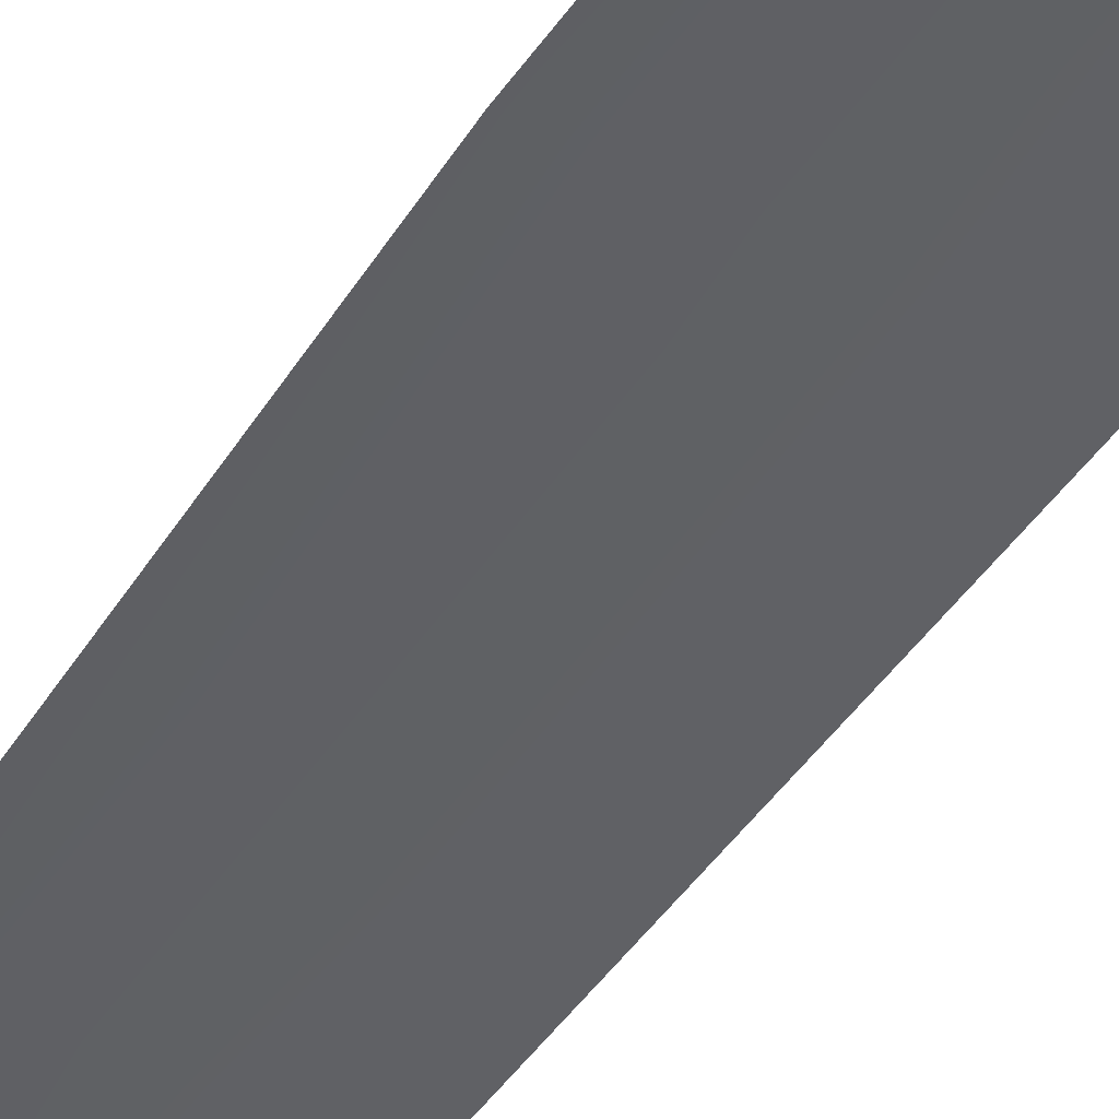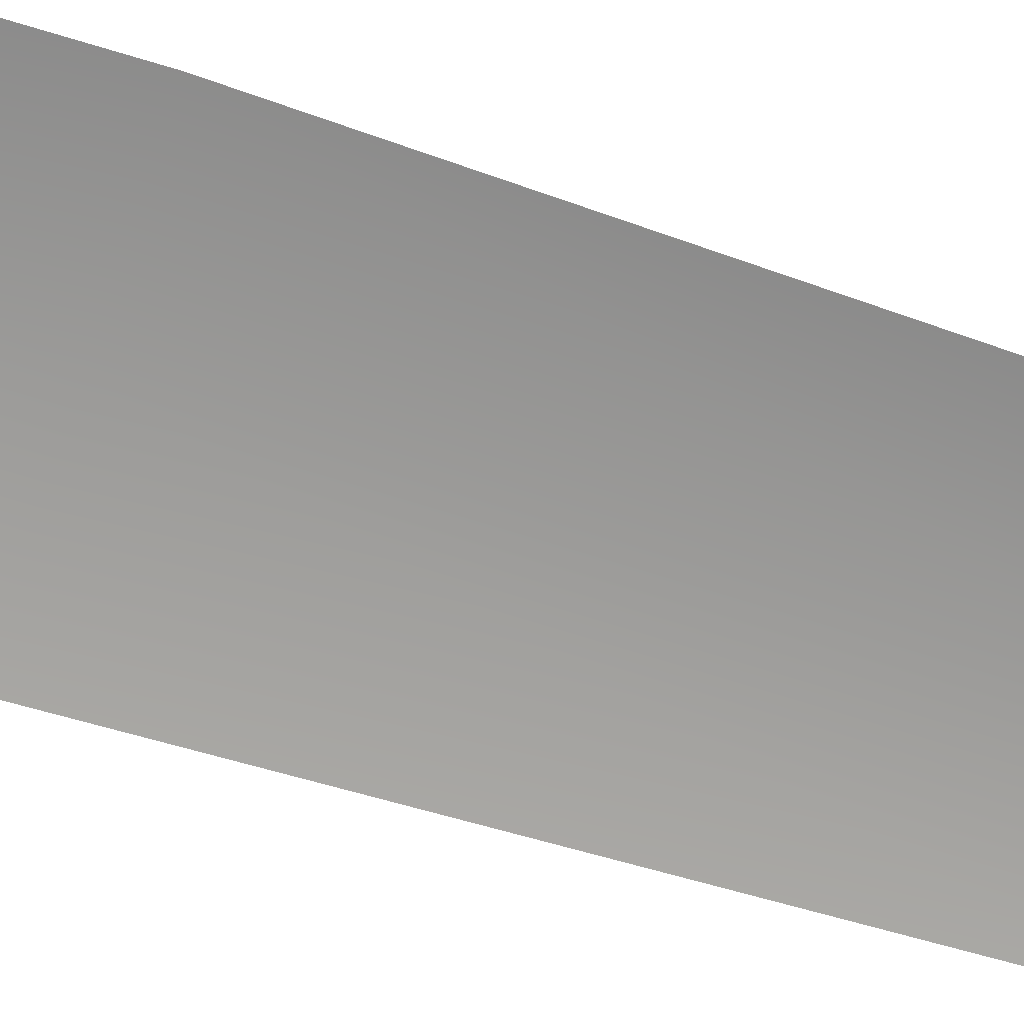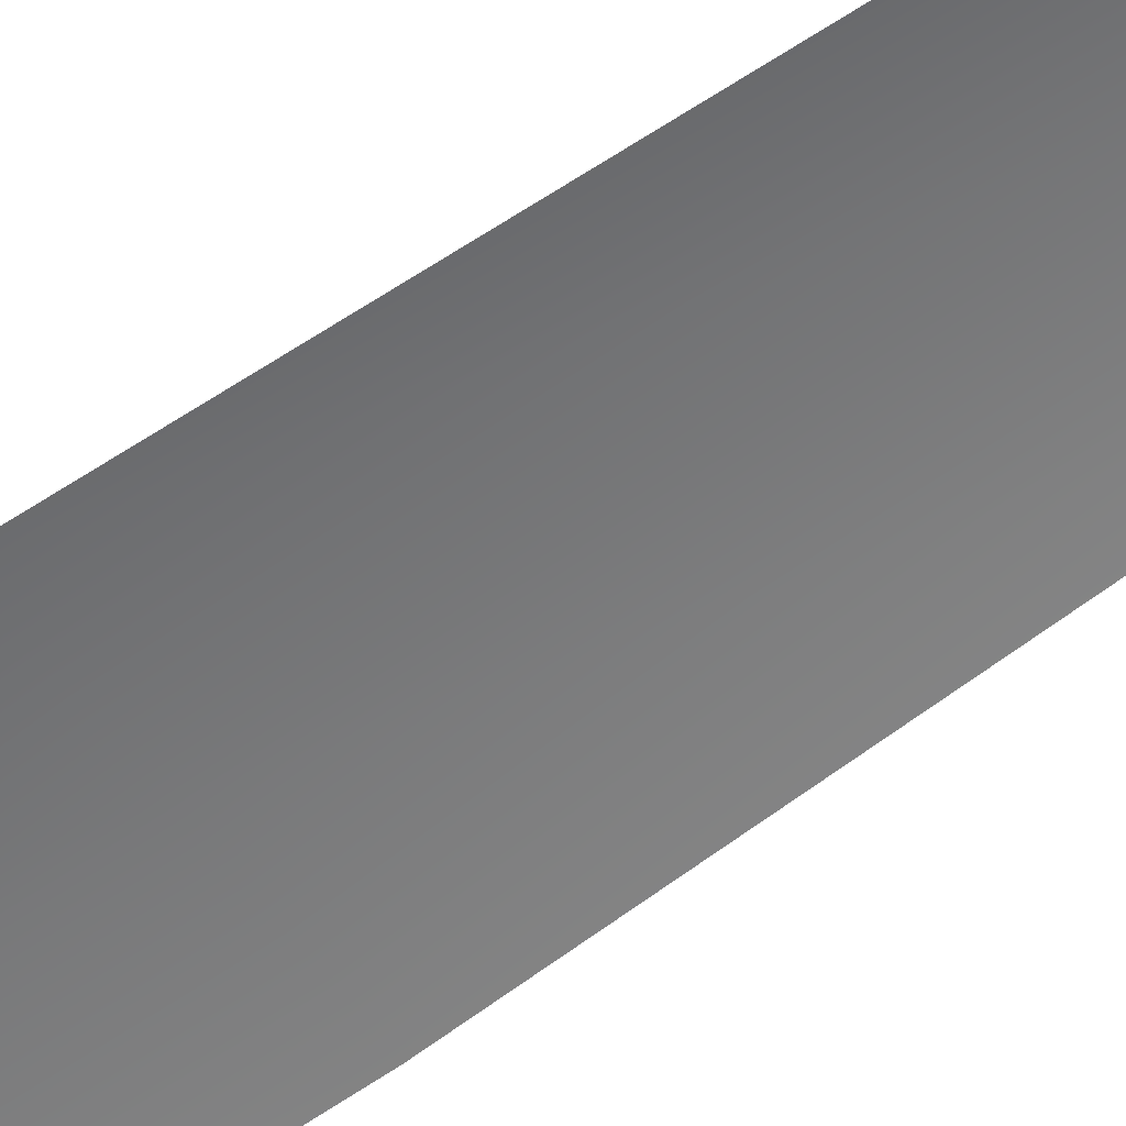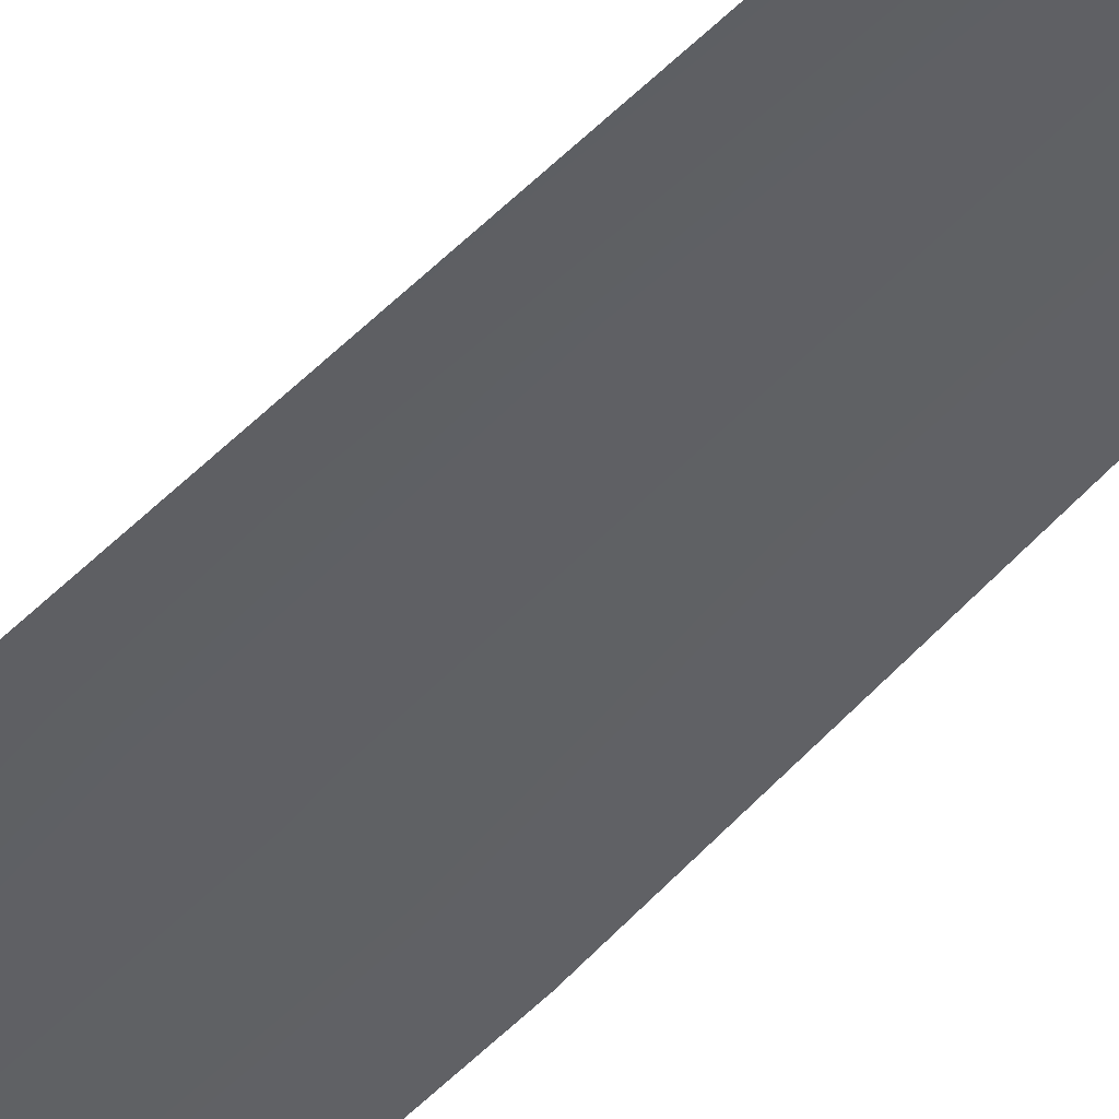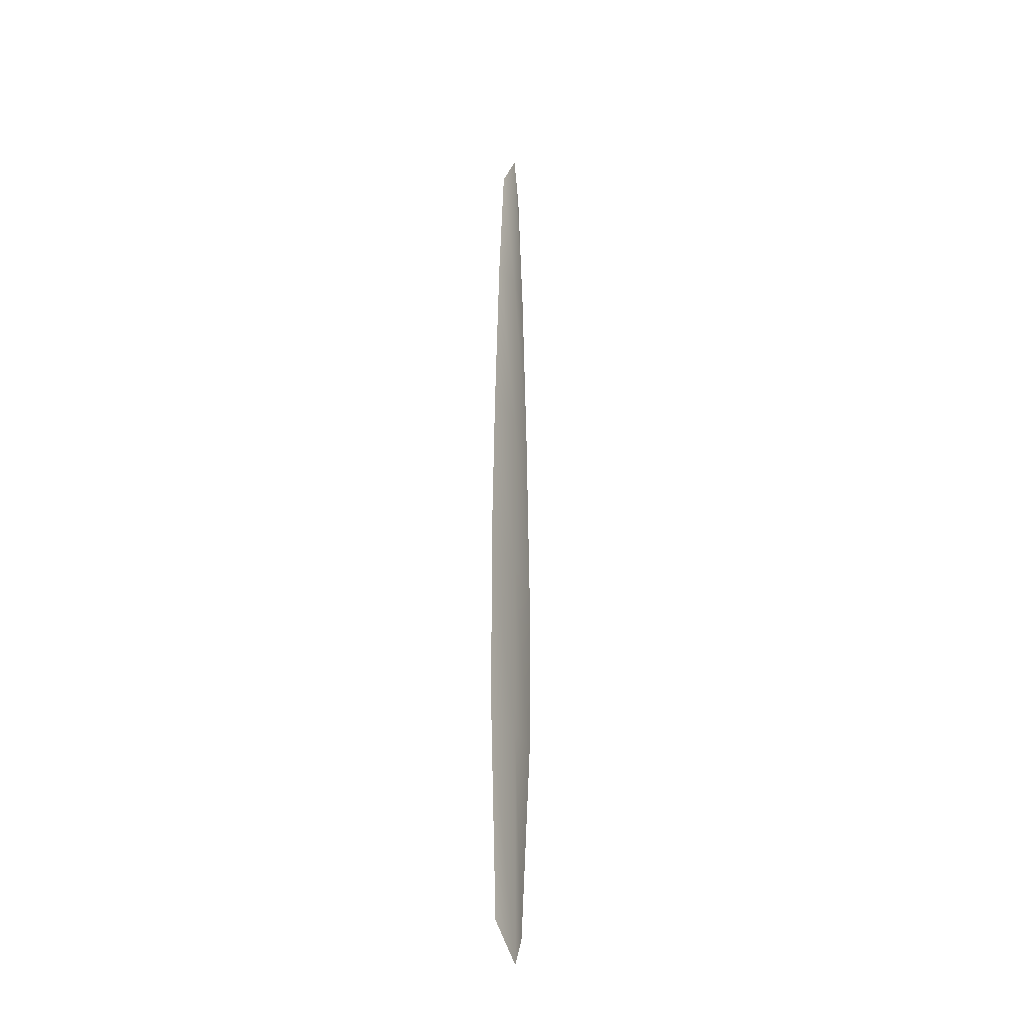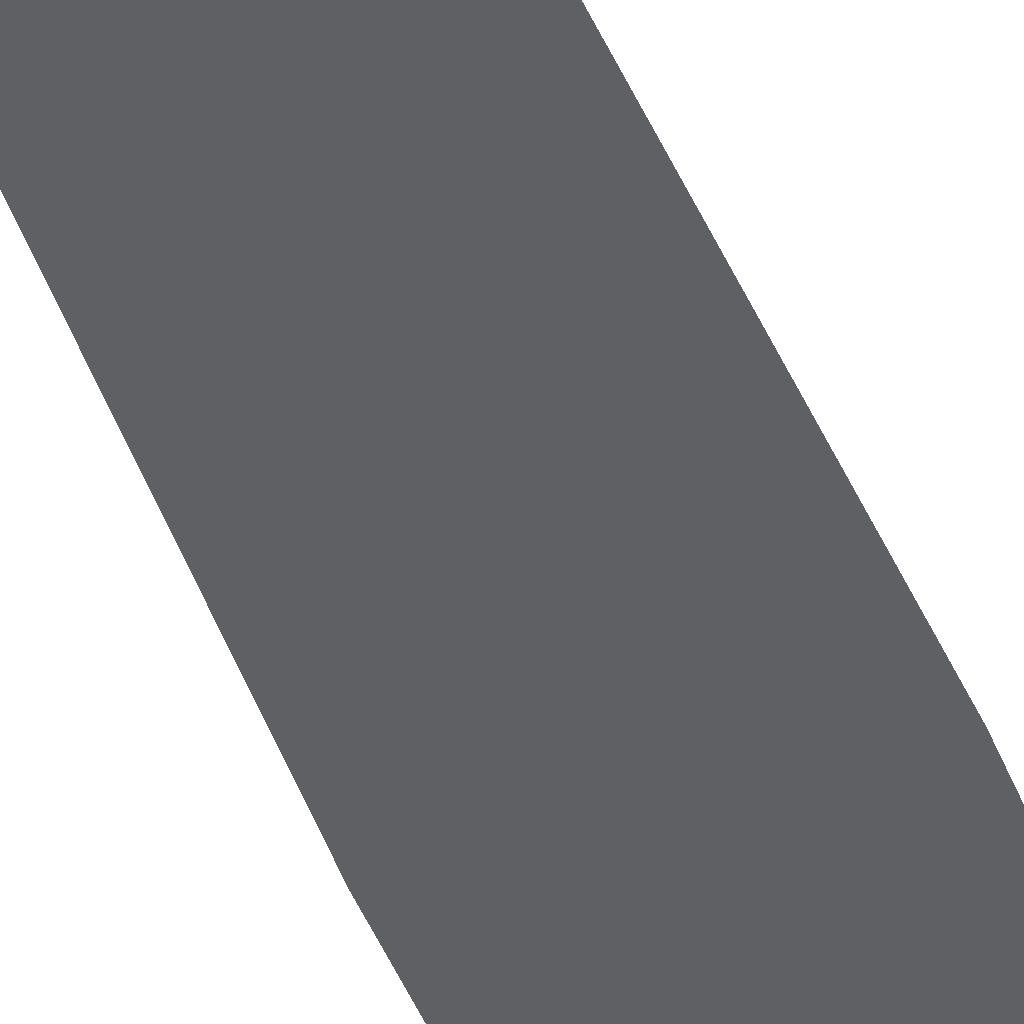
<metadata>
{"format":"obj","ext":"obj","renderer":"f3d","projection":"perspective","resolution":1024,"background":"white","views":[{"elev":-45.9,"azim":-31.1,"up":"+Z"},{"elev":-69.4,"azim":72.3,"up":"+Z"},{"elev":-57.4,"azim":127.2,"up":"+Z"},{"elev":-45.0,"azim":141.8,"up":"+Z"},{"elev":-30.5,"azim":-67.4,"up":"+Y"},{"elev":-44.9,"azim":-159.6,"up":"+Z"}]}
</metadata>
<code>
o feather_flight_primary_004
v 0.05487 0.1027 0.02258
v 0.0525 0.1027 0.02258
v 0.05535 0.05529 0.02246
v 0.05201 0.05529 0.02246
v 0.05368 0.105 0.02281
v 0.05368 0.05348 0.02281
v 0.05551 0.09523 0.02258
v 0.05605 0.08547 0.02258
v 0.0564 0.0757 0.02258
v 0.0563 0.06594 0.02258
v 0.05106 0.06594 0.02258
v 0.05097 0.0757 0.02258
v 0.05131 0.08547 0.02258
v 0.05185 0.09523 0.02258
v 0.05368 0.09523 0.02281
v 0.05368 0.08547 0.02281
v 0.05368 0.0757 0.02281
v 0.05368 0.06594 0.02281
f 18 10 3 6
f 11 18 6 4
f 5 1 7 15
f 15 7 8 16
f 16 8 9 17
f 17 9 10 18
f 2 5 15 14
f 14 15 16 13
f 13 16 17 12
f 12 17 18 11

</code>
